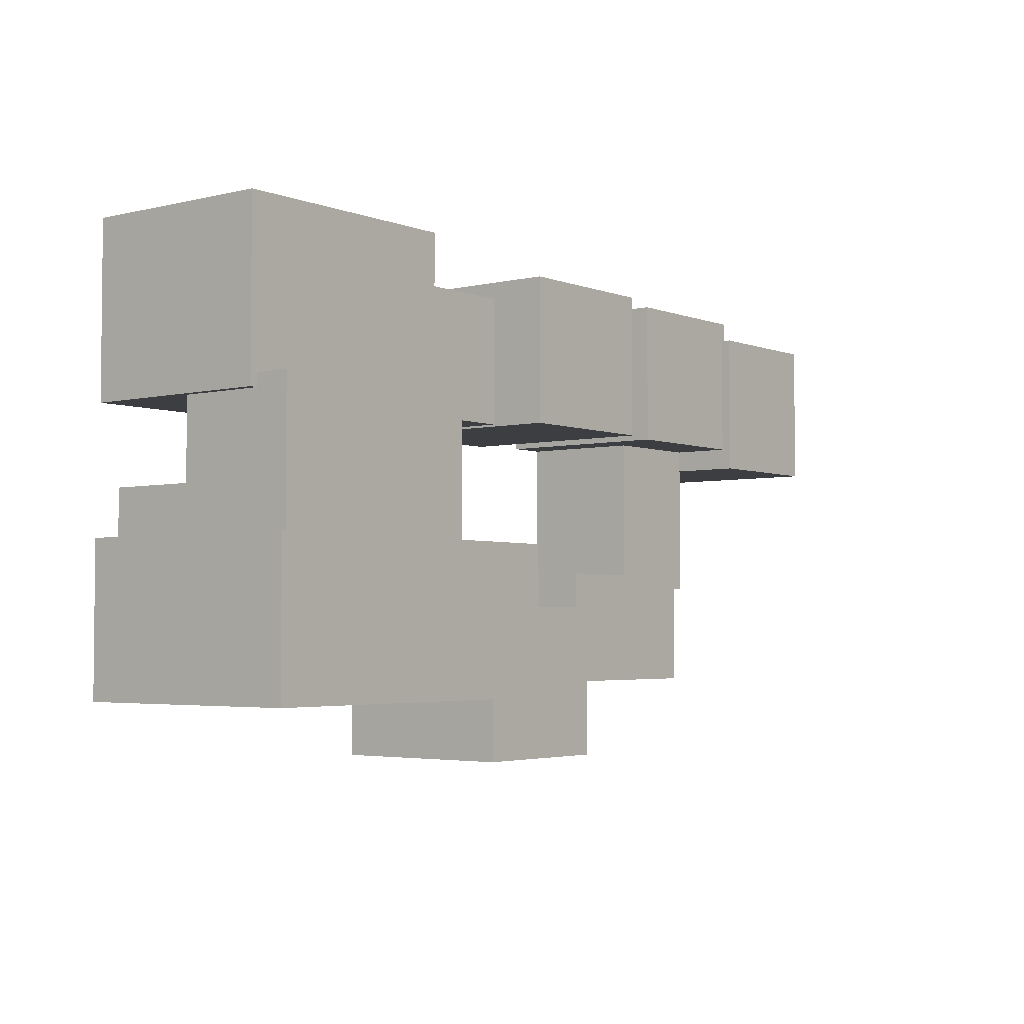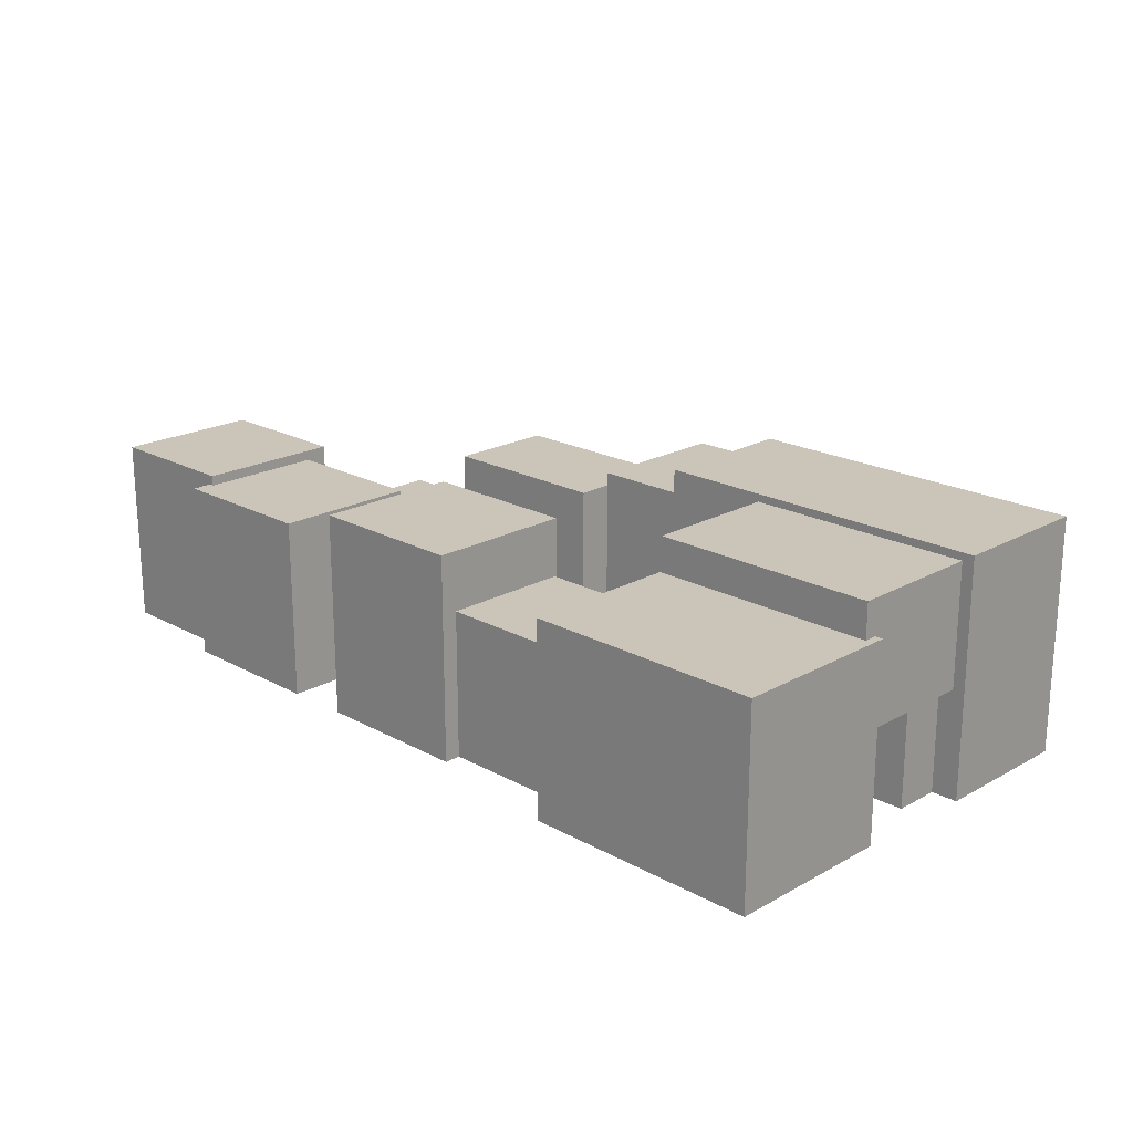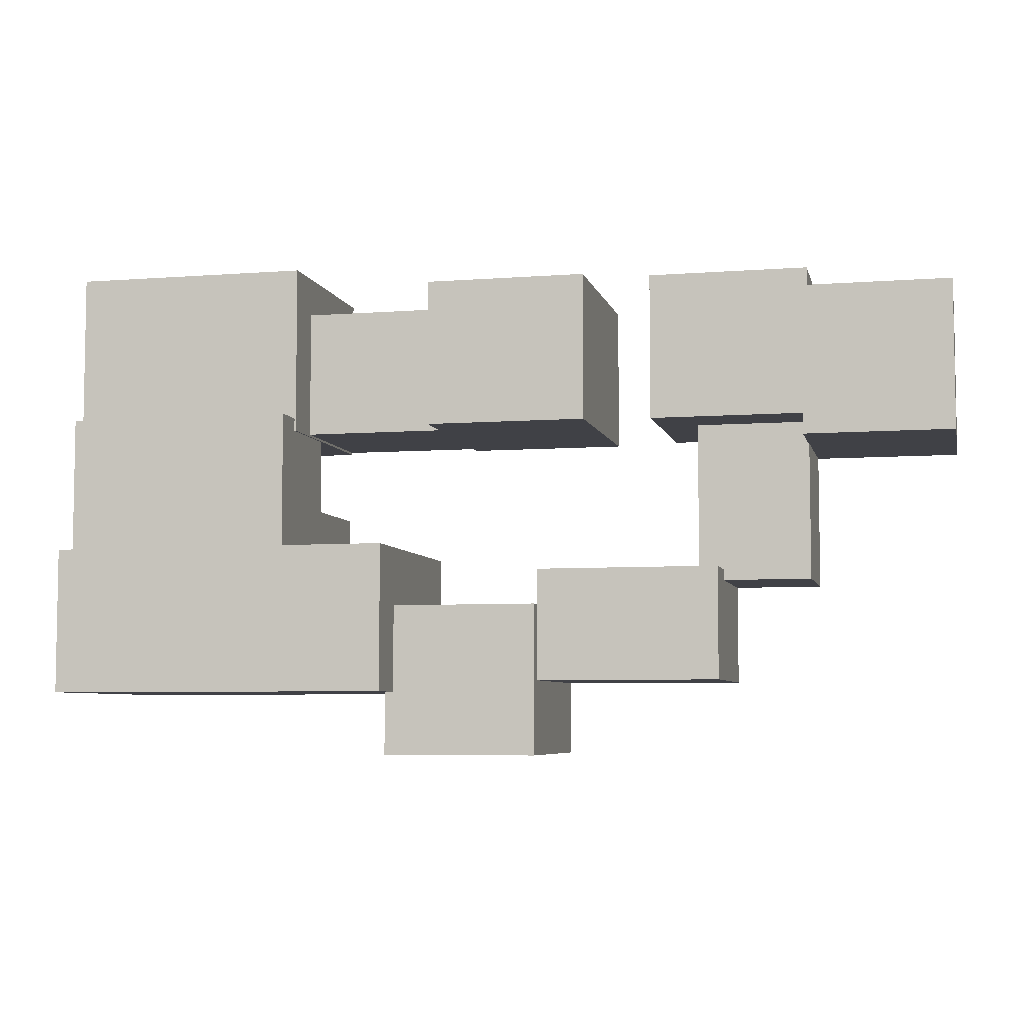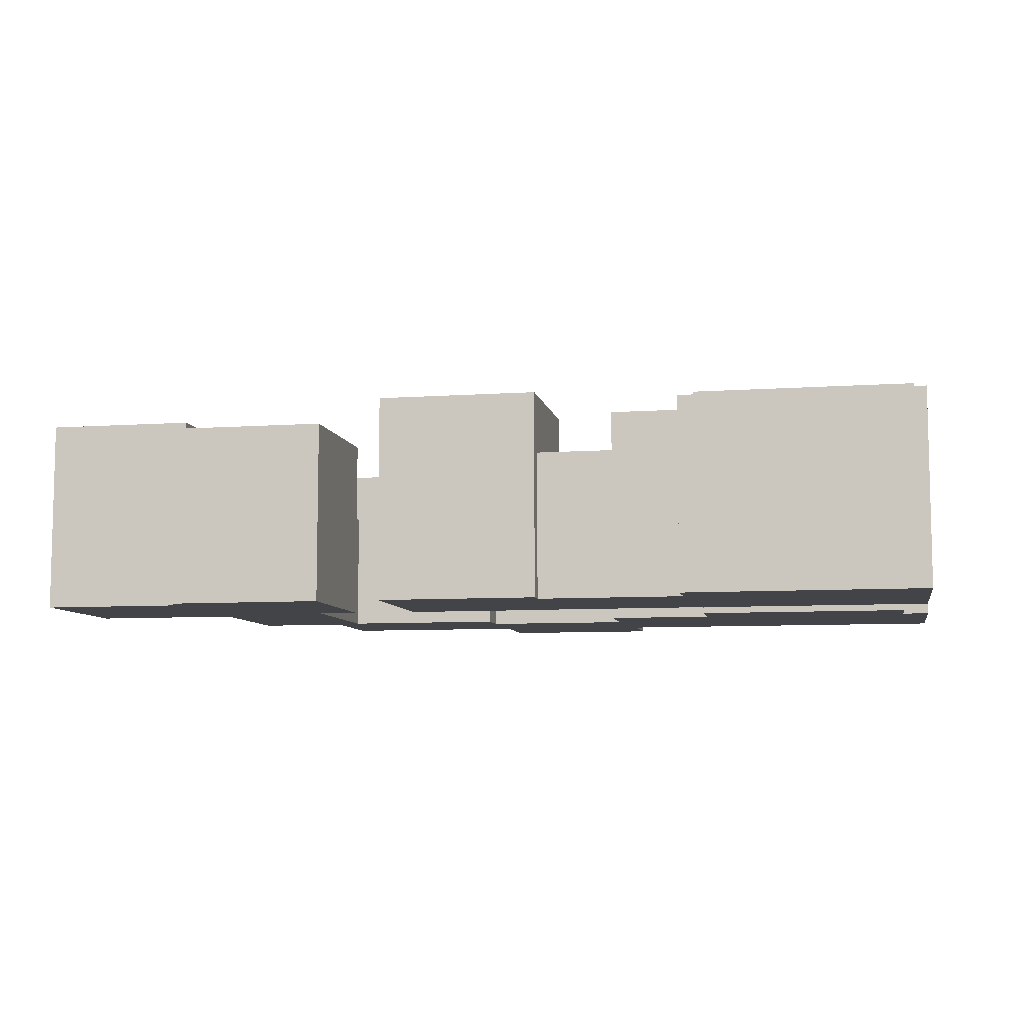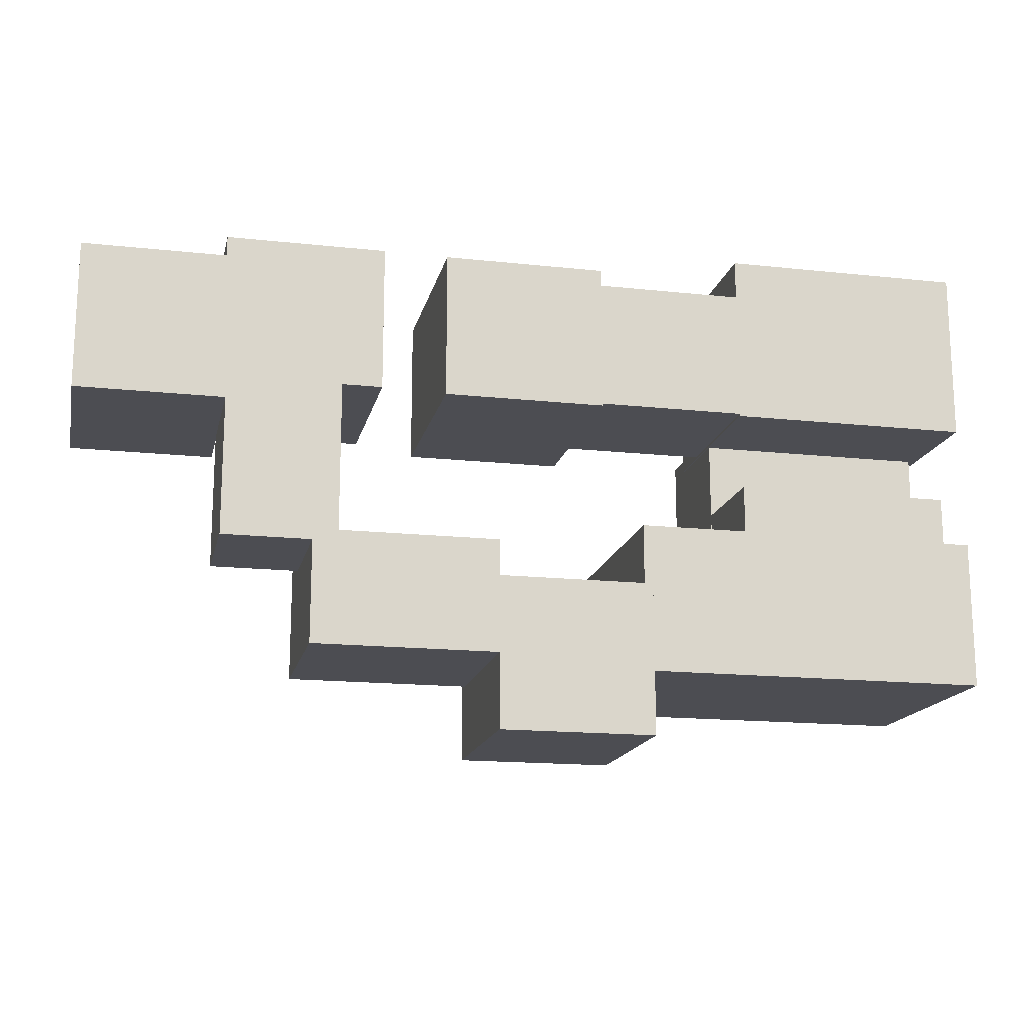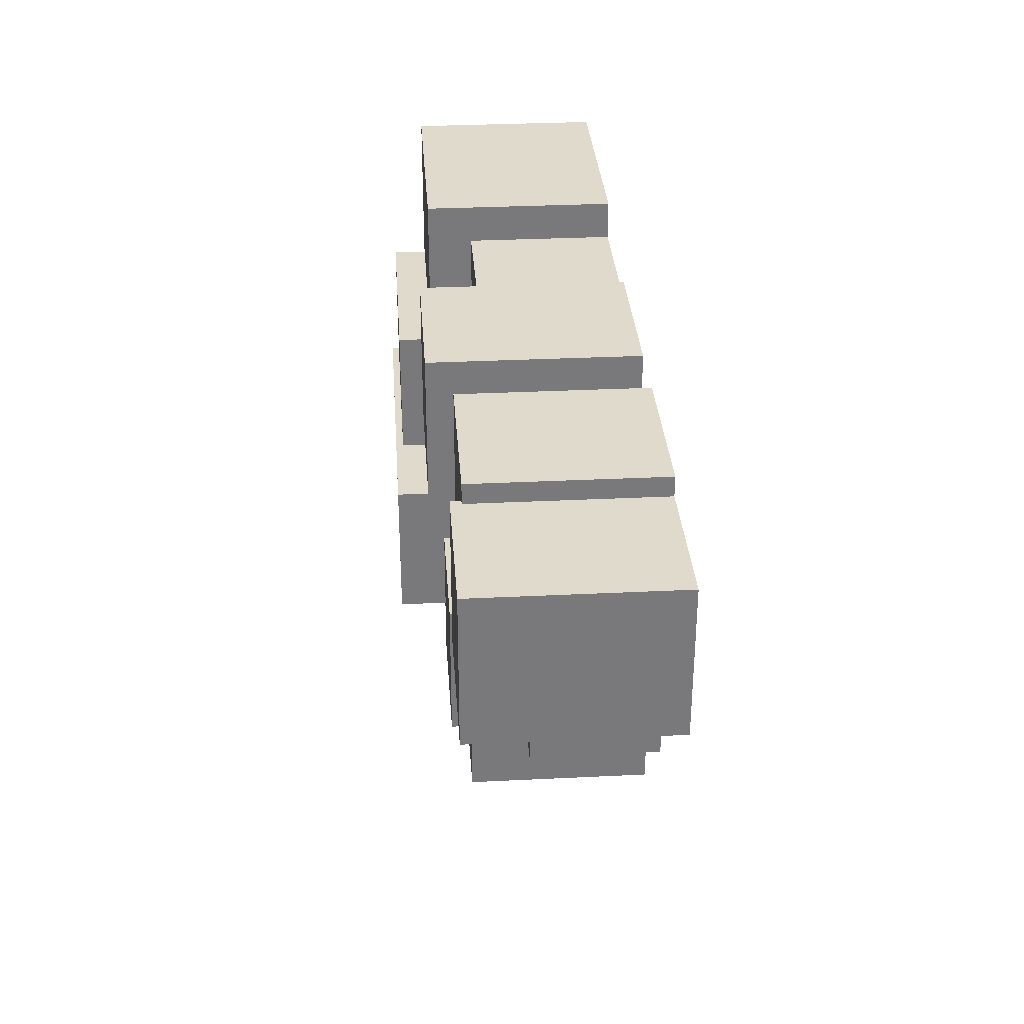
<metadata>
{"format":"obj","ext":"obj","renderer":"f3d","projection":"perspective","resolution":1024,"background":"white","views":[{"elev":-3.5,"azim":128.4,"up":"+Z"},{"elev":20.4,"azim":44.7,"up":"+Y"},{"elev":-6.0,"azim":-167.0,"up":"+Z"},{"elev":-7.9,"azim":11.0,"up":"+Y"},{"elev":-16.4,"azim":-12.5,"up":"+Z"},{"elev":32.4,"azim":-93.9,"up":"+Z"}]}
</metadata>
<code>
o block6
v -25.09 0 -10.56
v -25.09 5.496 -10.56
v -25.09 0 -15.37
v -25.09 5.496 -15.37
v -18.32 0 -10.56
v -18.32 5.496 -10.56
v -18.32 0 -15.37
v -18.32 5.496 -15.37
v -29.42 0 -11.66
v -29.42 4.2 -11.66
v -29.42 0 -15.3
v -29.42 4.2 -15.3
v -24.9 0 -11.66
v -24.9 4.2 -11.66
v -24.9 0 -15.3
v -24.9 4.2 -15.3
v -33.78 0 -11.19
v -33.78 5.869 -11.19
v -33.78 0 -15.36
v -33.78 5.869 -15.36
v -29.22 0 -11.19
v -29.22 5.869 -11.19
v -29.22 0 -15.36
v -29.22 5.869 -15.36
v -25.05 3.017 -15.01
v -25.05 6.49 -15.01
v -25.05 3.017 -18.98
v -25.05 6.49 -18.98
v -18.55 3.017 -15.01
v -18.55 6.49 -15.01
v -18.55 3.017 -18.98
v -18.55 6.49 -18.98
v -28.07 0 -18.85
v -28.07 6.709 -18.85
v -28.07 0 -23.03
v -28.07 6.709 -23.03
v -18.21 0 -18.85
v -18.21 6.709 -18.85
v -18.21 0 -23.03
v -18.21 6.709 -23.03
v -32.22 0 -20.54
v -32.22 5.301 -20.54
v -32.22 0 -24.83
v -32.22 5.301 -24.83
v -27.82 0 -20.54
v -27.82 5.301 -20.54
v -27.82 0 -24.83
v -27.82 5.301 -24.83
v -40.06 1e-06 -11.18
v -40.06 5.183 -11.18
v -40.06 1e-06 -15.31
v -40.06 5.183 -15.31
v -35.59 1e-06 -11.18
v -35.59 5.183 -11.18
v -35.59 1e-06 -15.31
v -35.59 5.183 -15.31
v -44.05 0 -11.74
v -44.05 5.47 -11.74
v -44.05 0 -15.94
v -44.05 5.47 -15.94
v -39.9 0 -11.74
v -39.9 5.47 -11.74
v -39.9 0 -15.94
v -39.9 5.47 -15.94
v -39.92 0 -15.19
v -39.92 3.487 -15.19
v -39.92 0 -19.83
v -39.92 3.487 -19.83
v -36.71 0 -15.19
v -36.71 3.487 -15.19
v -36.71 0 -19.83
v -36.71 3.487 -19.83
v -37.42 0 -19.52
v -37.42 4.909 -19.52
v -37.42 0 -22.71
v -37.42 4.909 -22.71
v -32.22 0 -19.52
v -32.22 4.909 -19.52
v -32.22 0 -22.71
v -32.22 4.909 -22.71
v -25.04 0 -17.52
v -25.04 3.017 -17.52
v -25.04 0 -18.96
v -25.04 3.017 -18.96
v -18.96 0 -17.52
v -18.96 3.017 -17.52
v -18.96 0 -18.96
v -18.96 3.017 -18.96
v -25.09 0 -15.37
v -25.09 0 -15.37
v -25.09 0 -10.56
v -25.09 0 -10.56
v -25.09 5.496 -10.56
v -25.09 5.496 -10.56
v -25.09 5.496 -15.37
v -25.09 5.496 -15.37
v -18.32 0 -15.37
v -18.32 0 -15.37
v -18.32 5.496 -15.37
v -18.32 5.496 -15.37
v -18.32 0 -10.56
v -18.32 0 -10.56
v -18.32 5.496 -10.56
v -18.32 5.496 -10.56
v -29.42 0 -15.3
v -29.42 0 -15.3
v -29.42 0 -11.66
v -29.42 0 -11.66
v -29.42 4.2 -11.66
v -29.42 4.2 -11.66
v -29.42 4.2 -15.3
v -29.42 4.2 -15.3
v -24.9 0 -15.3
v -24.9 0 -15.3
v -24.9 4.2 -15.3
v -24.9 4.2 -15.3
v -24.9 0 -11.66
v -24.9 0 -11.66
v -24.9 4.2 -11.66
v -24.9 4.2 -11.66
v -33.78 0 -15.36
v -33.78 0 -15.36
v -33.78 0 -11.19
v -33.78 0 -11.19
v -33.78 5.869 -11.19
v -33.78 5.869 -11.19
v -33.78 5.869 -15.36
v -33.78 5.869 -15.36
v -29.22 0 -15.36
v -29.22 0 -15.36
v -29.22 5.869 -15.36
v -29.22 5.869 -15.36
v -29.22 0 -11.19
v -29.22 0 -11.19
v -29.22 5.869 -11.19
v -29.22 5.869 -11.19
v -25.05 3.017 -18.98
v -25.05 3.017 -18.98
v -25.05 3.017 -15.01
v -25.05 3.017 -15.01
v -25.05 6.49 -15.01
v -25.05 6.49 -15.01
v -25.05 6.49 -18.98
v -25.05 6.49 -18.98
v -18.55 3.017 -18.98
v -18.55 3.017 -18.98
v -18.55 6.49 -18.98
v -18.55 6.49 -18.98
v -18.55 3.017 -15.01
v -18.55 3.017 -15.01
v -18.55 6.49 -15.01
v -18.55 6.49 -15.01
v -28.07 0 -23.03
v -28.07 0 -23.03
v -28.07 0 -18.85
v -28.07 0 -18.85
v -28.07 6.709 -18.85
v -28.07 6.709 -18.85
v -28.07 6.709 -23.03
v -28.07 6.709 -23.03
v -18.21 0 -23.03
v -18.21 0 -23.03
v -18.21 6.709 -23.03
v -18.21 6.709 -23.03
v -18.21 0 -18.85
v -18.21 0 -18.85
v -18.21 6.709 -18.85
v -18.21 6.709 -18.85
v -32.22 0 -24.83
v -32.22 0 -24.83
v -32.22 0 -20.54
v -32.22 0 -20.54
v -32.22 5.301 -20.54
v -32.22 5.301 -20.54
v -32.22 5.301 -24.83
v -32.22 5.301 -24.83
v -27.82 0 -24.83
v -27.82 0 -24.83
v -27.82 5.301 -24.83
v -27.82 5.301 -24.83
v -27.82 0 -20.54
v -27.82 0 -20.54
v -27.82 5.301 -20.54
v -27.82 5.301 -20.54
v -40.06 1e-06 -15.31
v -40.06 1e-06 -15.31
v -40.06 1e-06 -11.18
v -40.06 1e-06 -11.18
v -40.06 5.183 -11.18
v -40.06 5.183 -11.18
v -40.06 5.183 -15.31
v -40.06 5.183 -15.31
v -35.59 1e-06 -15.31
v -35.59 1e-06 -15.31
v -35.59 5.183 -15.31
v -35.59 5.183 -15.31
v -35.59 1e-06 -11.18
v -35.59 1e-06 -11.18
v -35.59 5.183 -11.18
v -35.59 5.183 -11.18
v -44.05 0 -15.94
v -44.05 0 -15.94
v -44.05 0 -11.74
v -44.05 0 -11.74
v -44.05 5.47 -11.74
v -44.05 5.47 -11.74
v -44.05 5.47 -15.94
v -44.05 5.47 -15.94
v -39.9 0 -15.94
v -39.9 0 -15.94
v -39.9 5.47 -15.94
v -39.9 5.47 -15.94
v -39.9 0 -11.74
v -39.9 0 -11.74
v -39.9 5.47 -11.74
v -39.9 5.47 -11.74
v -39.92 0 -19.83
v -39.92 0 -19.83
v -39.92 0 -15.19
v -39.92 0 -15.19
v -39.92 3.487 -15.19
v -39.92 3.487 -15.19
v -39.92 3.487 -19.83
v -39.92 3.487 -19.83
v -36.71 0 -19.83
v -36.71 0 -19.83
v -36.71 3.487 -19.83
v -36.71 3.487 -19.83
v -36.71 0 -15.19
v -36.71 0 -15.19
v -36.71 3.487 -15.19
v -36.71 3.487 -15.19
v -37.42 0 -22.71
v -37.42 0 -22.71
v -37.42 0 -19.52
v -37.42 0 -19.52
v -37.42 4.909 -19.52
v -37.42 4.909 -19.52
v -37.42 4.909 -22.71
v -37.42 4.909 -22.71
v -32.22 0 -22.71
v -32.22 0 -22.71
v -32.22 4.909 -22.71
v -32.22 4.909 -22.71
v -32.22 0 -19.52
v -32.22 0 -19.52
v -32.22 4.909 -19.52
v -32.22 4.909 -19.52
v -25.04 0 -18.96
v -25.04 0 -18.96
v -25.04 0 -17.52
v -25.04 0 -17.52
v -25.04 3.017 -17.52
v -25.04 3.017 -17.52
v -25.04 3.017 -18.96
v -25.04 3.017 -18.96
v -18.96 0 -18.96
v -18.96 0 -18.96
v -18.96 3.017 -18.96
v -18.96 3.017 -18.96
v -18.96 0 -17.52
v -18.96 0 -17.52
v -18.96 3.017 -17.52
v -18.96 3.017 -17.52
f 91 93 95 89
f 90 96 99 97
f 98 100 103 101
f 102 104 94 92
f 3 7 5 1
f 8 4 2 6
f 107 109 111 105
f 106 112 115 113
f 114 116 119 117
f 118 120 110 108
f 11 15 13 9
f 16 12 10 14
f 123 125 127 121
f 122 128 131 129
f 130 132 135 133
f 134 136 126 124
f 19 23 21 17
f 24 20 18 22
f 139 141 143 137
f 138 144 147 145
f 146 148 151 149
f 150 152 142 140
f 27 31 29 25
f 32 28 26 30
f 155 157 159 153
f 154 160 163 161
f 162 164 167 165
f 166 168 158 156
f 35 39 37 33
f 40 36 34 38
f 171 173 175 169
f 170 176 179 177
f 178 180 183 181
f 182 184 174 172
f 43 47 45 41
f 48 44 42 46
f 187 189 191 185
f 186 192 195 193
f 194 196 199 197
f 198 200 190 188
f 51 55 53 49
f 56 52 50 54
f 203 205 207 201
f 202 208 211 209
f 210 212 215 213
f 214 216 206 204
f 59 63 61 57
f 64 60 58 62
f 219 221 223 217
f 218 224 227 225
f 226 228 231 229
f 230 232 222 220
f 67 71 69 65
f 72 68 66 70
f 235 237 239 233
f 234 240 243 241
f 242 244 247 245
f 246 248 238 236
f 75 79 77 73
f 80 76 74 78
f 251 253 255 249
f 250 256 259 257
f 258 260 263 261
f 262 264 254 252
f 83 87 85 81
f 88 84 82 86

</code>
